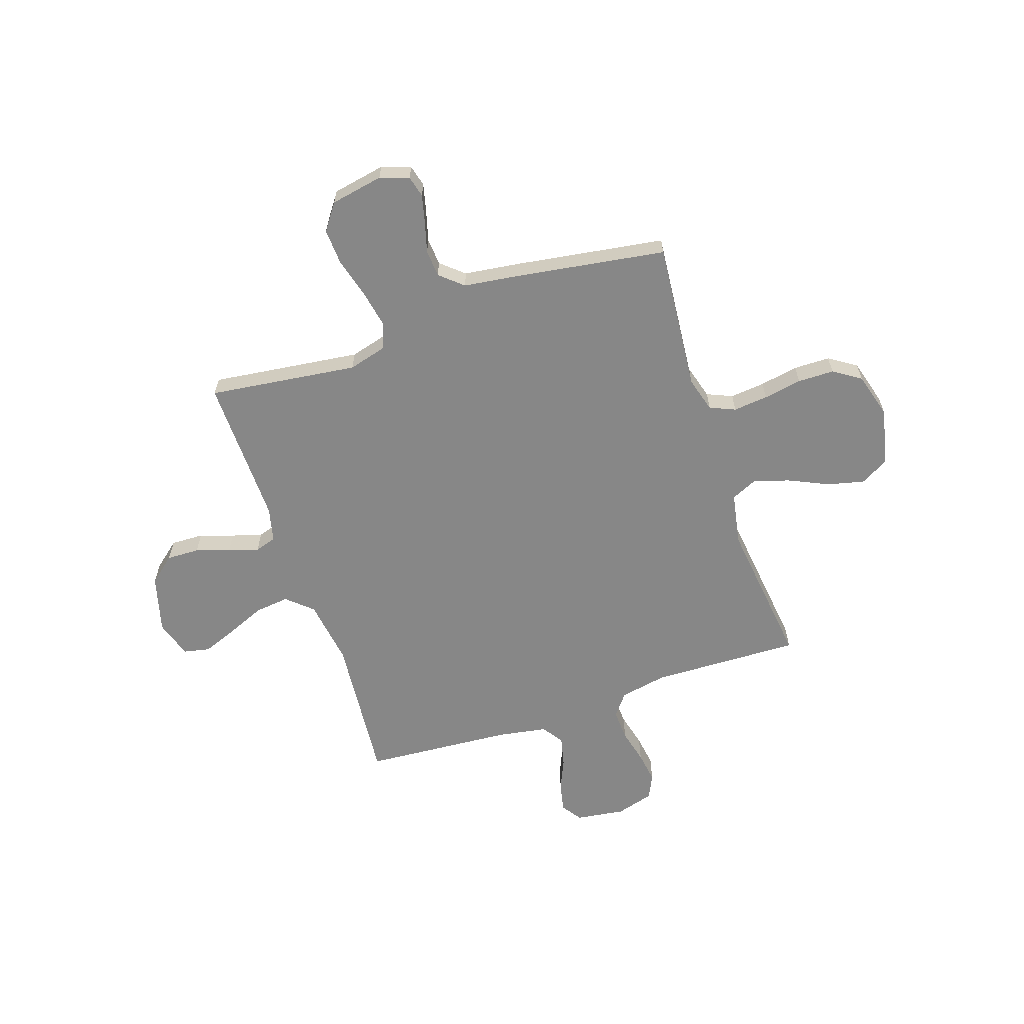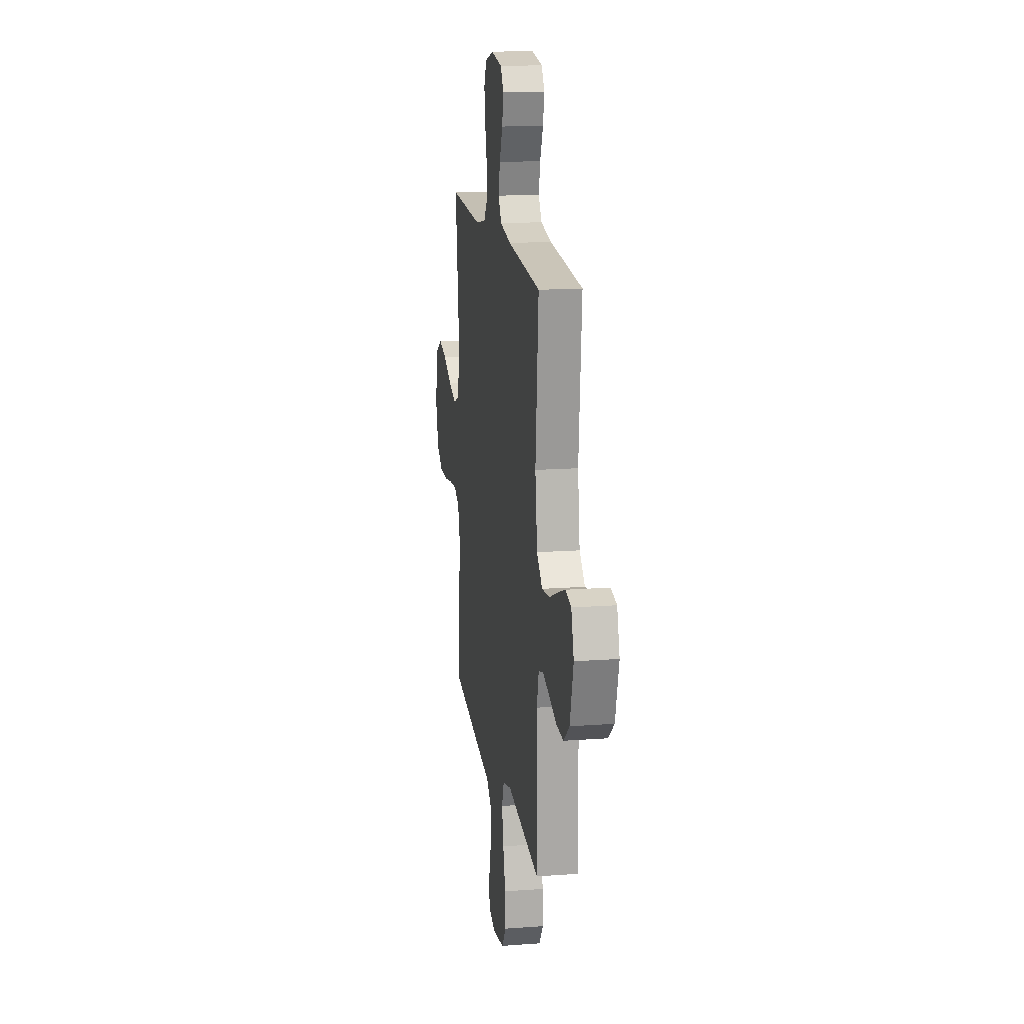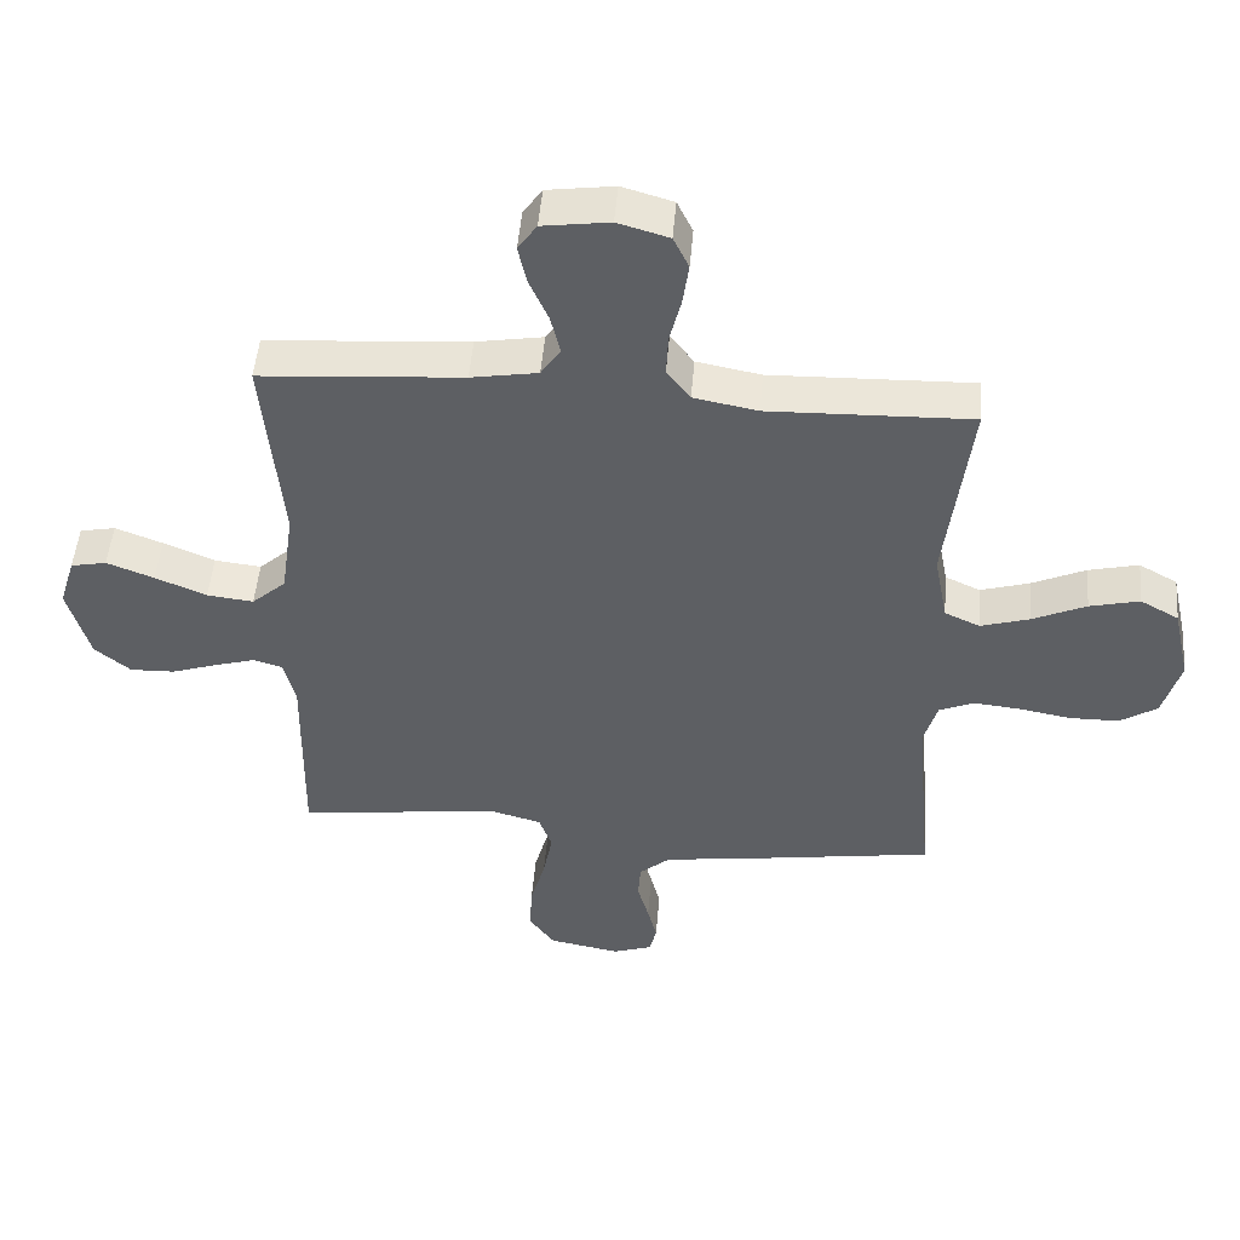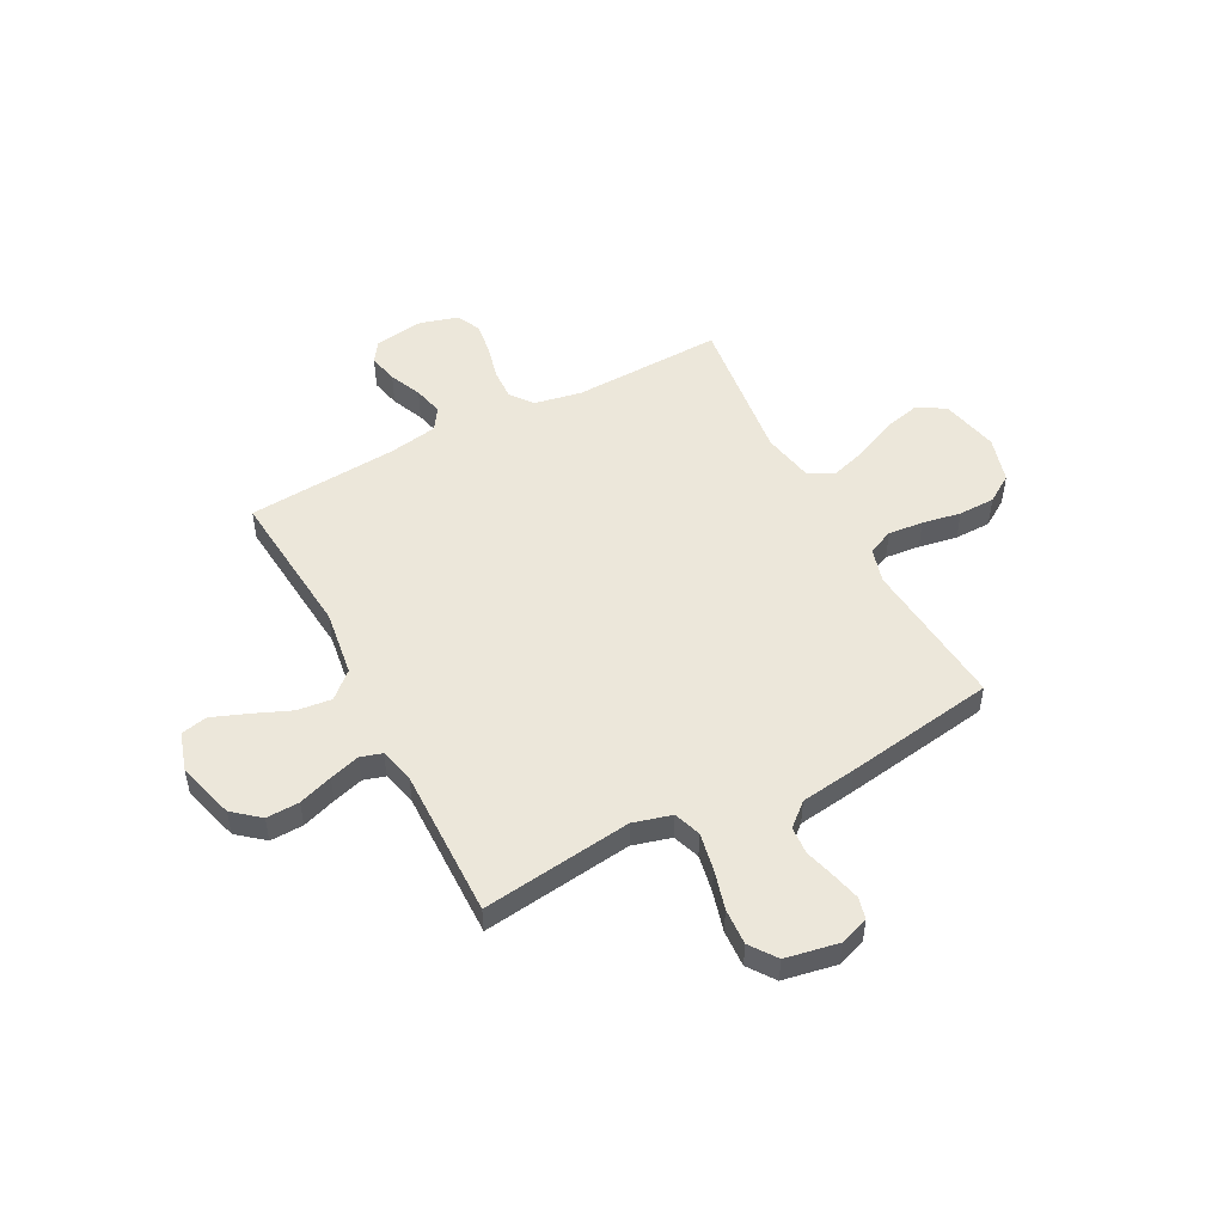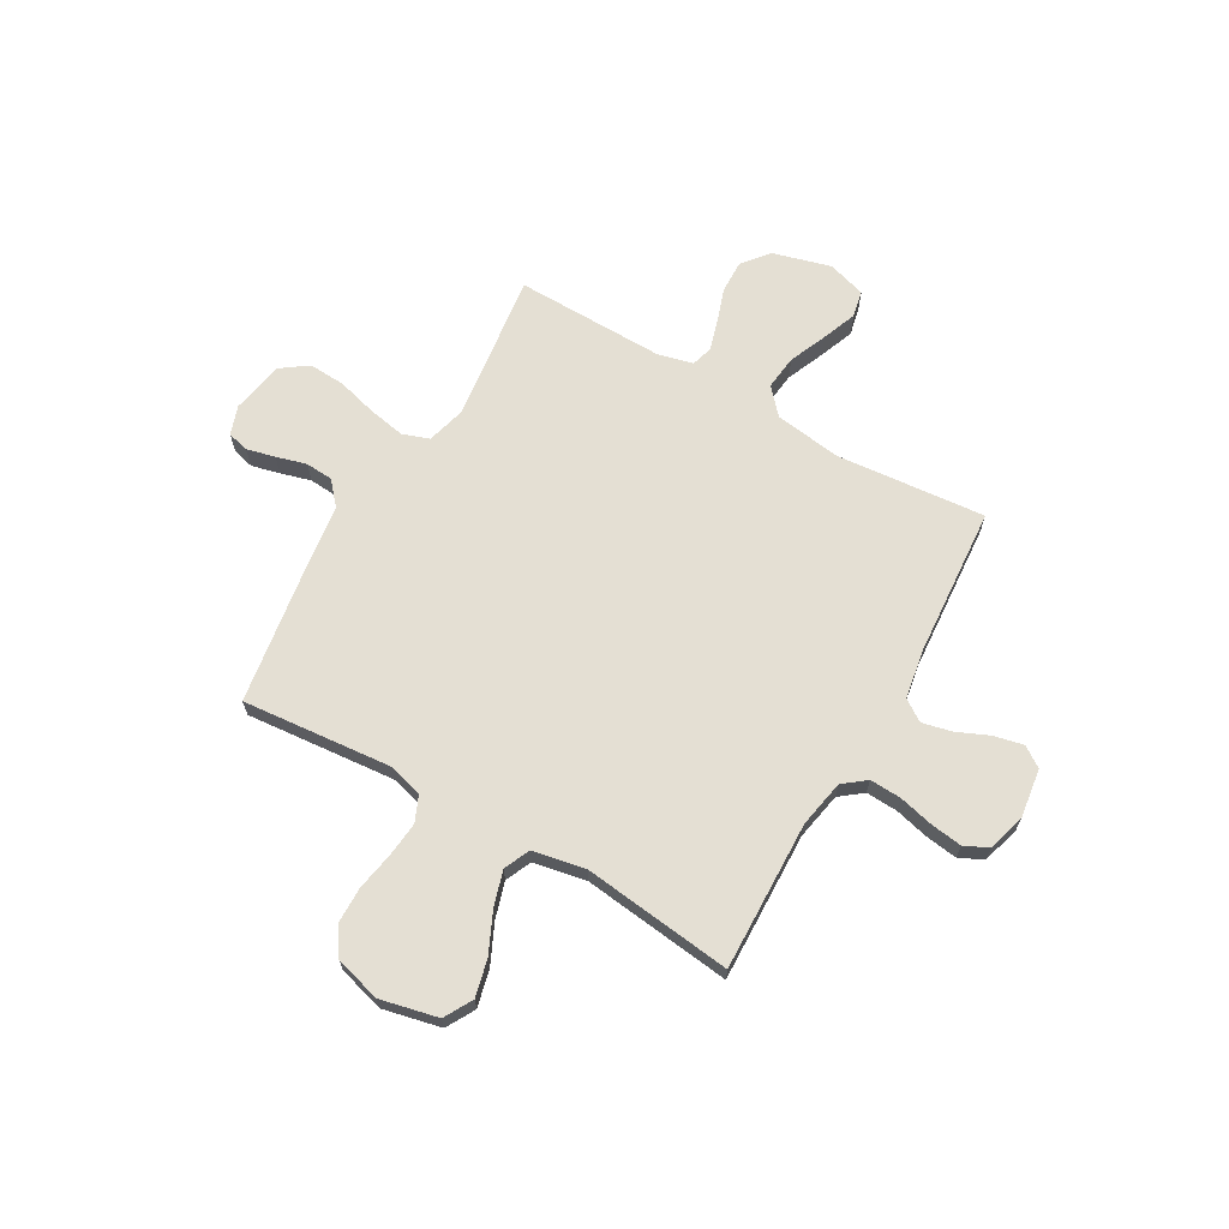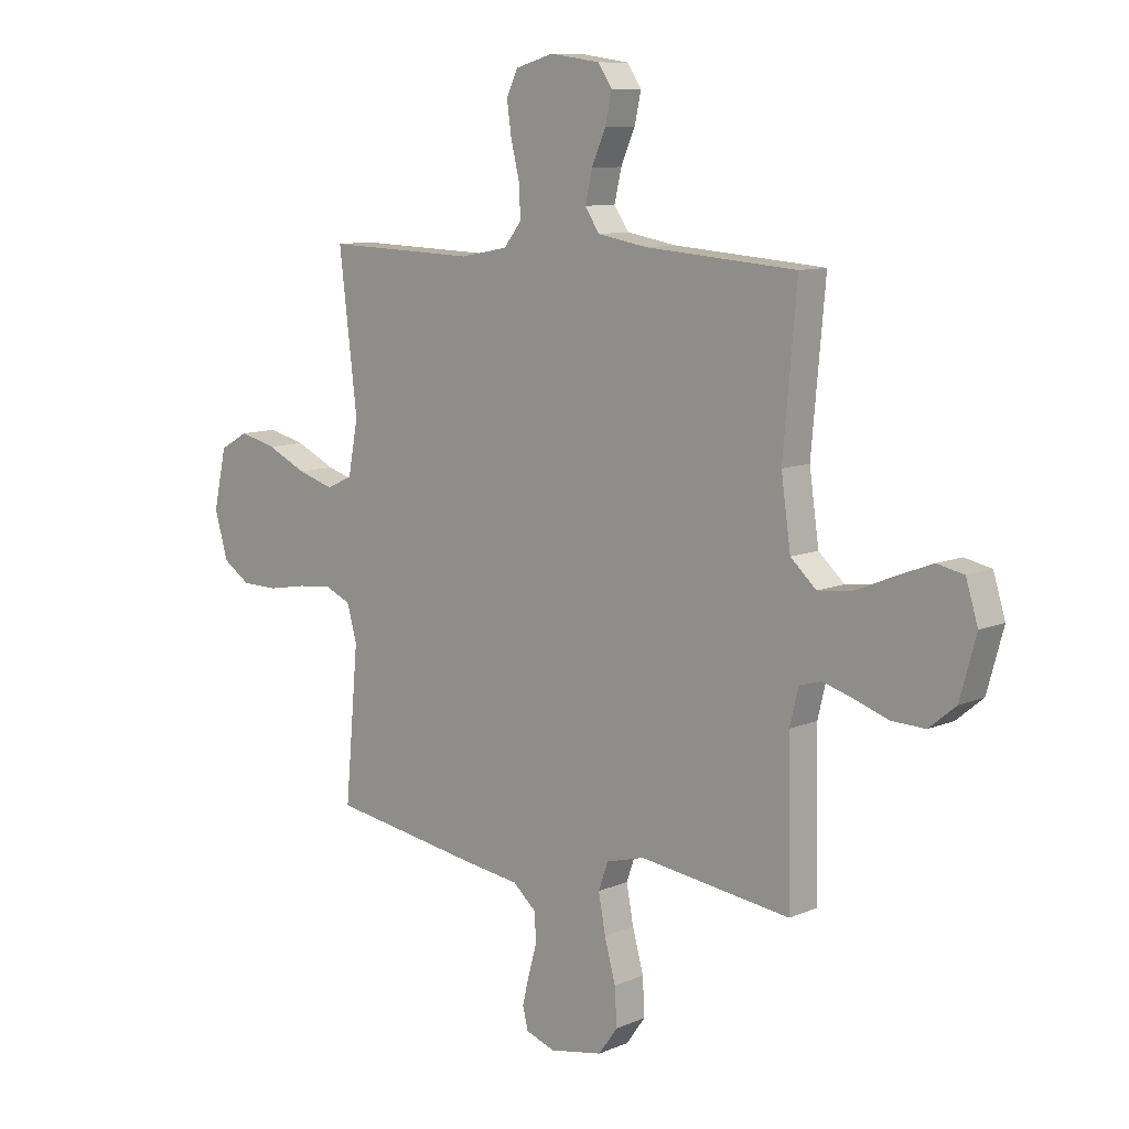
<metadata>
{"format":"obj","ext":"obj","renderer":"f3d","projection":"perspective","resolution":1024,"background":"white","views":[{"elev":-62.4,"azim":-161.4,"up":"+Y"},{"elev":16.1,"azim":81.3,"up":"+Z"},{"elev":49.5,"azim":-175.2,"up":"+Z"},{"elev":50.8,"azim":152.2,"up":"+Y"},{"elev":66.8,"azim":-60.2,"up":"+Y"},{"elev":9.9,"azim":42.6,"up":"+Z"}]}
</metadata>
<code>
v 0.5 0.07 -0.5
v 0.2 0.07 -0.462
v 0.123 0.07 -0.483
v 0.104 0.07 -0.537
v 0.118 0.07 -0.611
v 0.14 0.07 -0.691
v 0.144 0.07 -0.764
v 0.106 0.07 -0.817
v 0 0.07 -0.837
v -0.058 0.07 -0.817
v -0.069 0.07 -0.774
v -0.055 0.07 -0.717
v -0.038 0.07 -0.656
v -0.042 0.07 -0.601
v -0.088 0.07 -0.561
v -0.2 0.07 -0.546
v -0.5 0.07 -0.5
v -0.473 0.07 -0.2
v -0.493 0.07 -0.13
v -0.544 0.07 -0.108
v -0.614 0.07 -0.115
v -0.691 0.07 -0.129
v -0.764 0.07 -0.128
v -0.819 0.07 -0.092
v -0.845 0.07 0
v -0.819 0.07 0.116
v -0.762 0.07 0.148
v -0.688 0.07 0.13
v -0.608 0.07 0.093
v -0.536 0.07 0.071
v -0.484 0.07 0.095
v -0.464 0.07 0.2
v -0.5 0.07 0.5
v -0.2 0.07 0.491
v -0.105 0.07 0.509
v -0.07 0.07 0.554
v -0.073 0.07 0.617
v -0.09 0.07 0.686
v -0.099 0.07 0.75
v -0.076 0.07 0.798
v 0 0.07 0.82
v 0.099 0.07 0.806
v 0.127 0.07 0.765
v 0.114 0.07 0.706
v 0.086 0.07 0.642
v 0.072 0.07 0.582
v 0.101 0.07 0.539
v 0.2 0.07 0.522
v 0.5 0.07 0.5
v 0.473 0.07 0.2
v 0.492 0.07 0.067
v 0.543 0.07 0.021
v 0.612 0.07 0.029
v 0.688 0.07 0.061
v 0.758 0.07 0.088
v 0.811 0.07 0.077
v 0.835 0.07 0
v 0.803 0.07 -0.116
v 0.75 0.07 -0.16
v 0.684 0.07 -0.158
v 0.616 0.07 -0.135
v 0.555 0.07 -0.117
v 0.512 0.07 -0.13
v 0.495 0.07 -0.2
v 0.5 0 -0.5
v 0.2 0 -0.462
v 0.123 0 -0.483
v 0.104 0 -0.537
v 0.118 0 -0.611
v 0.14 0 -0.691
v 0.144 0 -0.764
v 0.106 0 -0.817
v 0 0 -0.837
v -0.058 0 -0.817
v -0.069 0 -0.774
v -0.055 0 -0.717
v -0.038 0 -0.656
v -0.042 0 -0.601
v -0.088 0 -0.561
v -0.2 0 -0.546
v -0.5 0 -0.5
v -0.473 0 -0.2
v -0.493 0 -0.13
v -0.544 0 -0.108
v -0.614 0 -0.115
v -0.691 0 -0.129
v -0.764 0 -0.128
v -0.819 0 -0.092
v -0.845 0 0
v -0.819 0 0.116
v -0.762 0 0.148
v -0.688 0 0.13
v -0.608 0 0.093
v -0.536 0 0.071
v -0.484 0 0.095
v -0.464 0 0.2
v -0.5 0 0.5
v -0.2 0 0.491
v -0.105 0 0.509
v -0.07 0 0.554
v -0.073 0 0.617
v -0.09 0 0.686
v -0.099 0 0.75
v -0.076 0 0.798
v 0 0 0.82
v 0.099 0 0.806
v 0.127 0 0.765
v 0.114 0 0.706
v 0.086 0 0.642
v 0.072 0 0.582
v 0.101 0 0.539
v 0.2 0 0.522
v 0.5 0 0.5
v 0.473 0 0.2
v 0.492 0 0.067
v 0.543 0 0.021
v 0.612 0 0.029
v 0.688 0 0.061
v 0.758 0 0.088
v 0.811 0 0.077
v 0.835 0 0
v 0.803 0 -0.116
v 0.75 0 -0.16
v 0.684 0 -0.158
v 0.616 0 -0.135
v 0.555 0 -0.117
v 0.512 0 -0.13
v 0.495 0 -0.2
f 59 60 61
f 58 59 61
f 57 58 61
f 56 57 61
f 55 56 61
f 54 55 61
f 53 54 61
f 52 53 61 62
f 51 52 62 63
f 48 49 50
f 51 63 64
f 50 51 64
f 48 50 64
f 47 48 64
f 43 44 45
f 42 43 45
f 41 42 45
f 40 41 45
f 39 40 45
f 38 39 45
f 37 38 45
f 36 37 45 46
f 64 1 2
f 47 64 2
f 46 47 2
f 36 46 2
f 35 36 2
f 27 28 29
f 26 27 29
f 25 26 29
f 24 25 29
f 23 24 29
f 22 23 29
f 21 22 29
f 20 21 29 30
f 19 20 30 31
f 15 16 17 18
f 19 31 32
f 18 19 32
f 15 18 32
f 14 15 32
f 11 12 13
f 10 11 13
f 9 10 13
f 8 9 13
f 7 8 13
f 6 7 13
f 5 6 13
f 4 5 13 14
f 34 35 2 3
f 32 33 34
f 14 32 34
f 4 14 34
f 3 4 34
f 125 124 123
f 125 123 122
f 125 122 121
f 125 121 120
f 125 120 119
f 125 119 118
f 125 118 117
f 126 125 117 116
f 127 126 116 115
f 114 113 112
f 128 127 115
f 128 115 114
f 128 114 112
f 128 112 111
f 109 108 107
f 109 107 106
f 109 106 105
f 109 105 104
f 109 104 103
f 109 103 102
f 109 102 101
f 110 109 101 100
f 66 65 128
f 66 128 111
f 66 111 110
f 66 110 100
f 66 100 99
f 93 92 91
f 93 91 90
f 93 90 89
f 93 89 88
f 93 88 87
f 93 87 86
f 93 86 85
f 94 93 85 84
f 95 94 84 83
f 82 81 80 79
f 96 95 83
f 96 83 82
f 96 82 79
f 96 79 78
f 77 76 75
f 77 75 74
f 77 74 73
f 77 73 72
f 77 72 71
f 77 71 70
f 77 70 69
f 78 77 69 68
f 67 66 99 98
f 98 97 96
f 98 96 78
f 98 78 68
f 98 68 67
f 1 65 66 2
f 2 66 67 3
f 3 67 68 4
f 4 68 69 5
f 5 69 70 6
f 6 70 71 7
f 7 71 72 8
f 8 72 73 9
f 9 73 74 10
f 10 74 75 11
f 11 75 76 12
f 12 76 77 13
f 13 77 78 14
f 14 78 79 15
f 15 79 80 16
f 16 80 81 17
f 17 81 82 18
f 18 82 83 19
f 19 83 84 20
f 20 84 85 21
f 21 85 86 22
f 22 86 87 23
f 23 87 88 24
f 24 88 89 25
f 25 89 90 26
f 26 90 91 27
f 27 91 92 28
f 28 92 93 29
f 29 93 94 30
f 30 94 95 31
f 31 95 96 32
f 32 96 97 33
f 33 97 98 34
f 34 98 99 35
f 35 99 100 36
f 36 100 101 37
f 37 101 102 38
f 38 102 103 39
f 39 103 104 40
f 40 104 105 41
f 41 105 106 42
f 42 106 107 43
f 43 107 108 44
f 44 108 109 45
f 45 109 110 46
f 46 110 111 47
f 47 111 112 48
f 48 112 113 49
f 49 113 114 50
f 50 114 115 51
f 51 115 116 52
f 52 116 117 53
f 53 117 118 54
f 54 118 119 55
f 55 119 120 56
f 56 120 121 57
f 57 121 122 58
f 58 122 123 59
f 59 123 124 60
f 60 124 125 61
f 61 125 126 62
f 62 126 127 63
f 63 127 128 64
f 64 128 65 1

</code>
